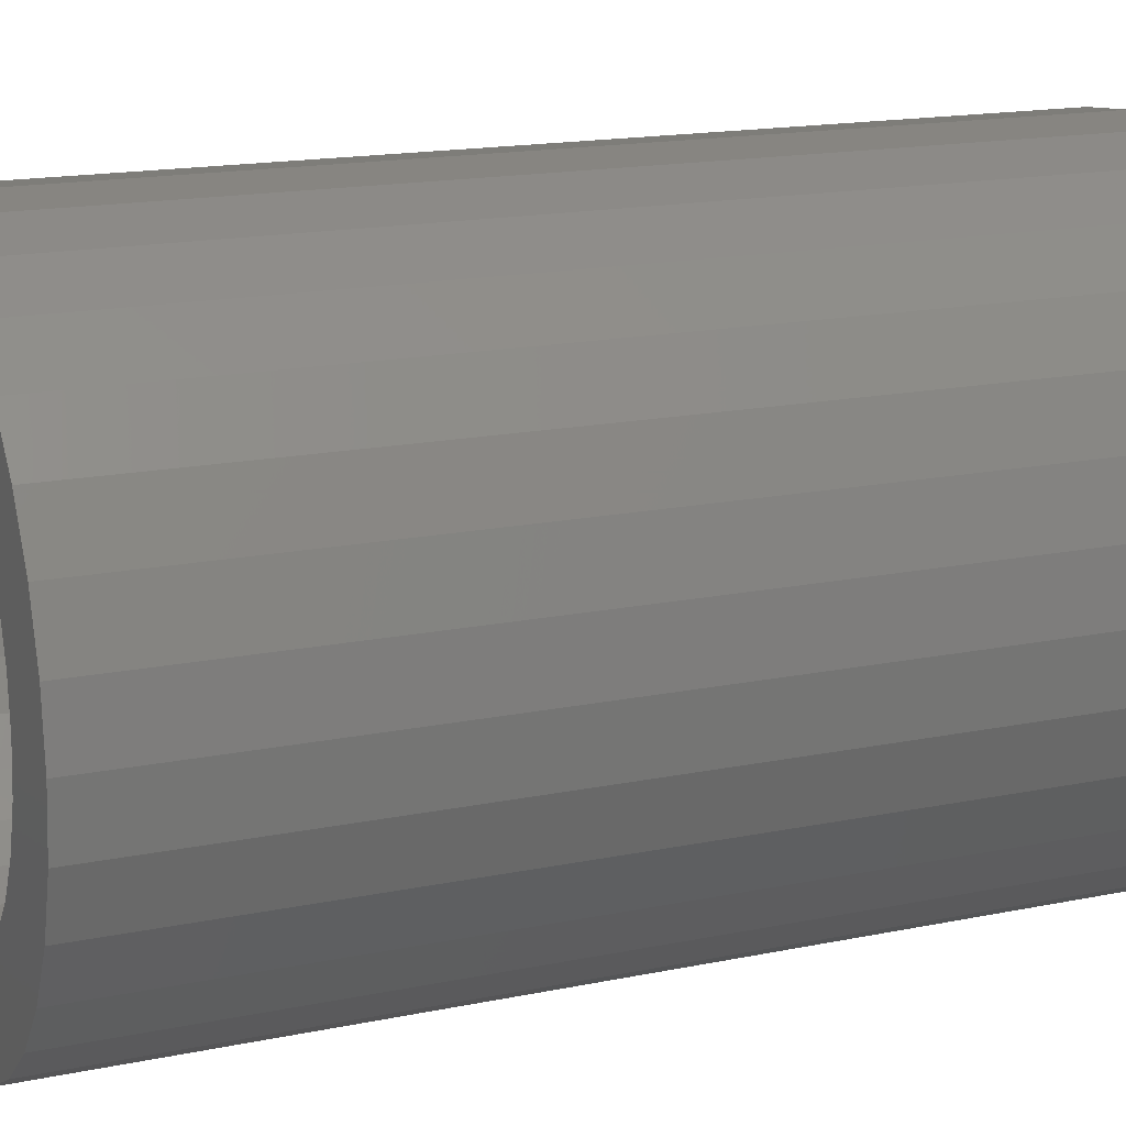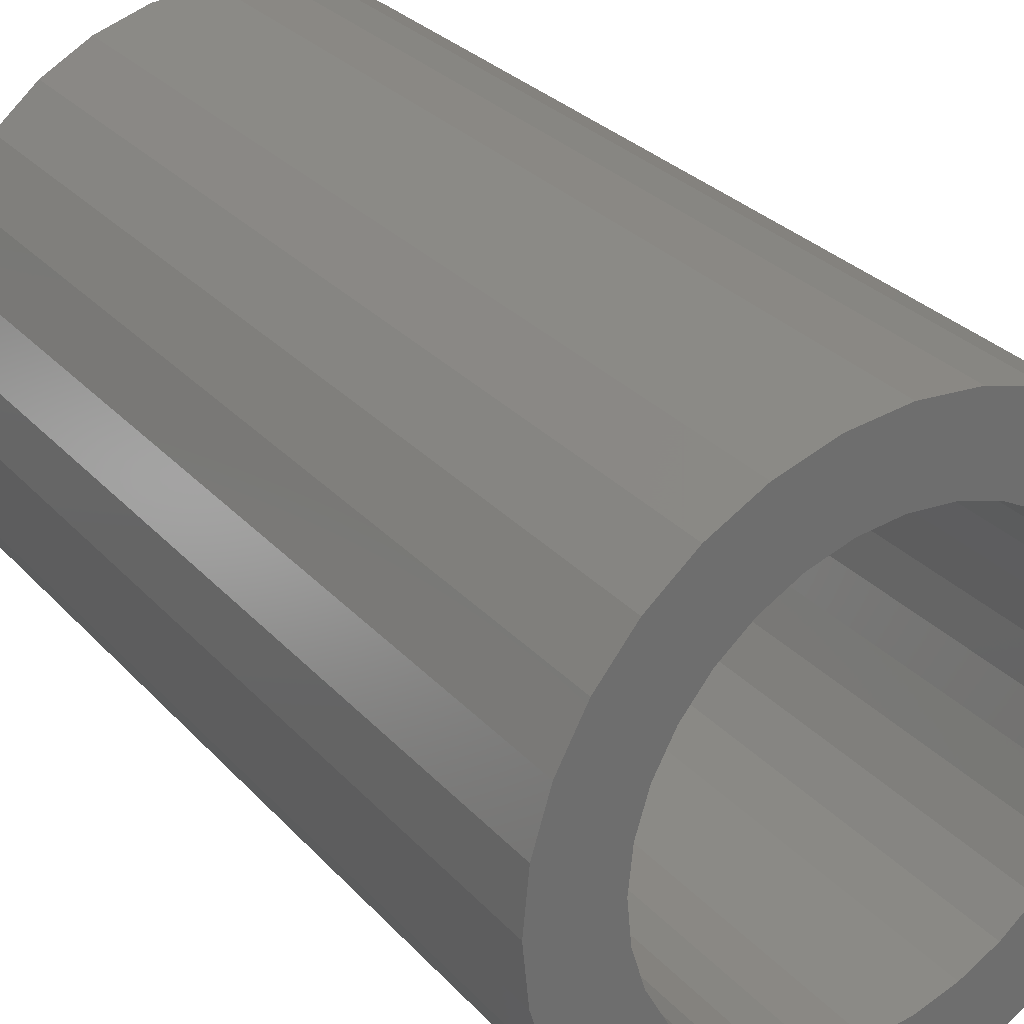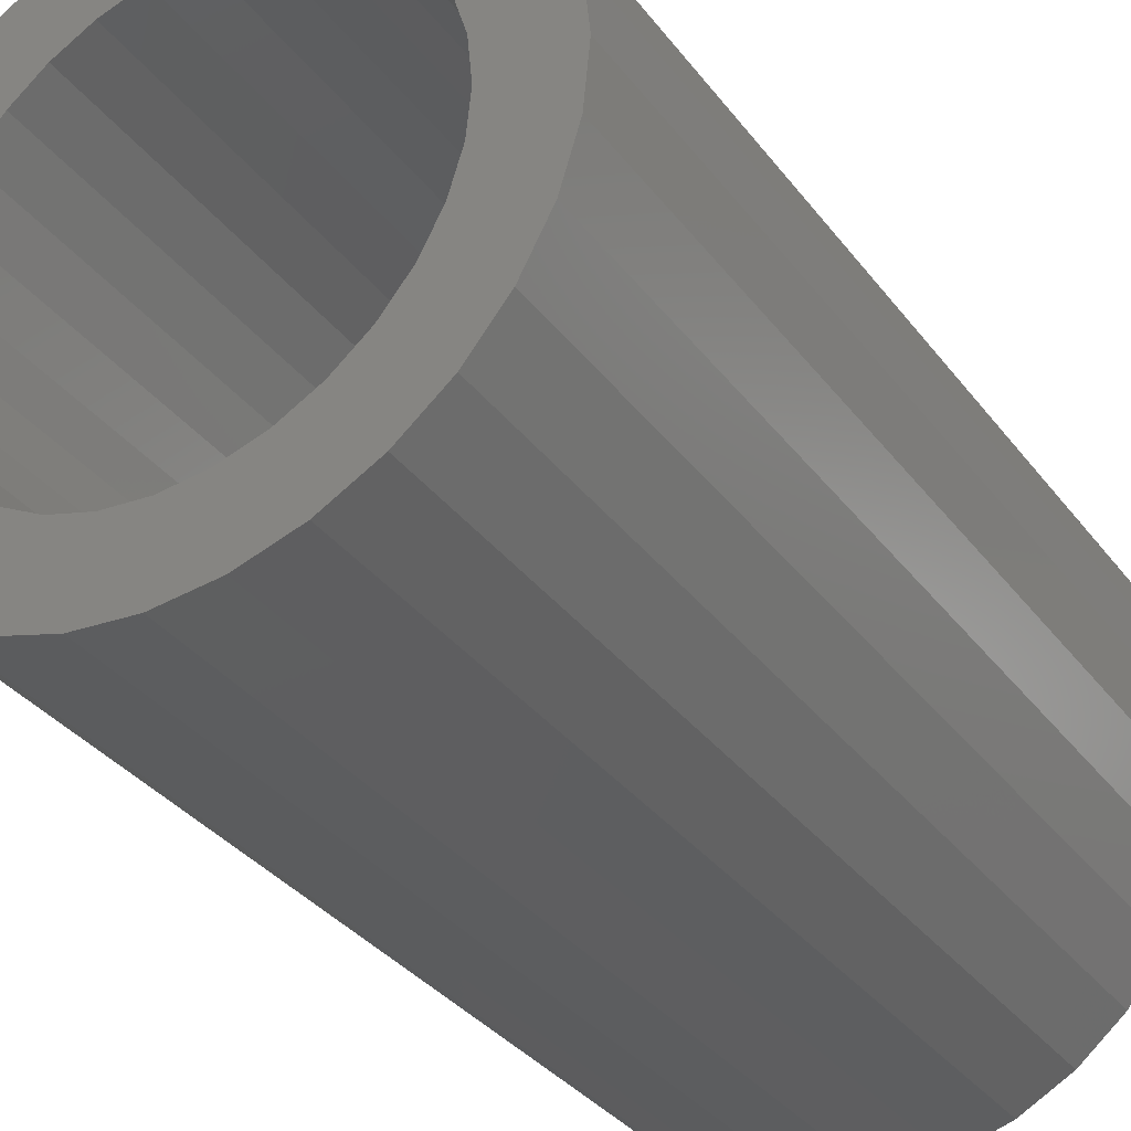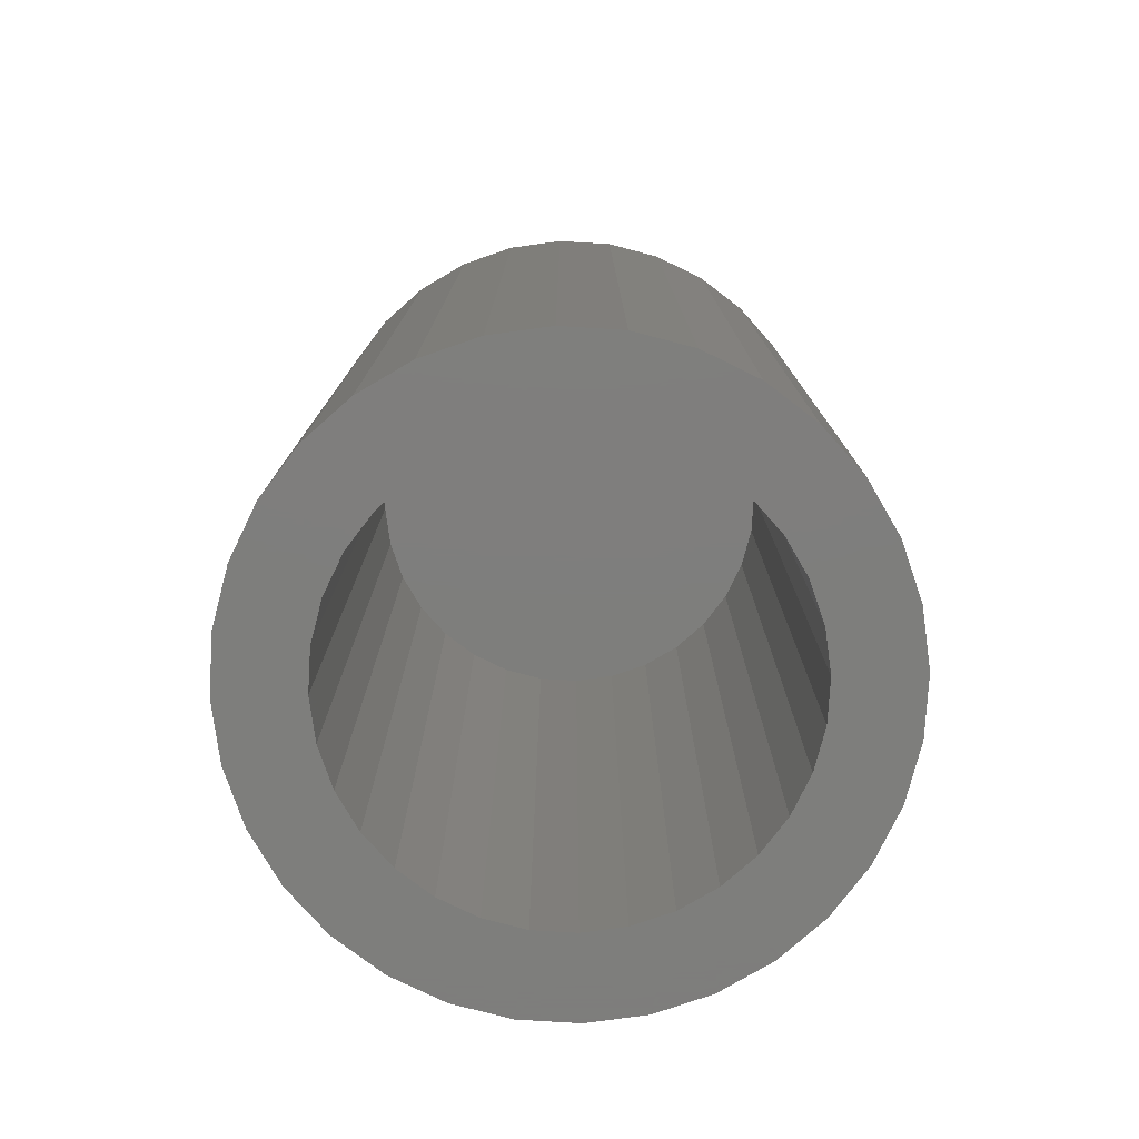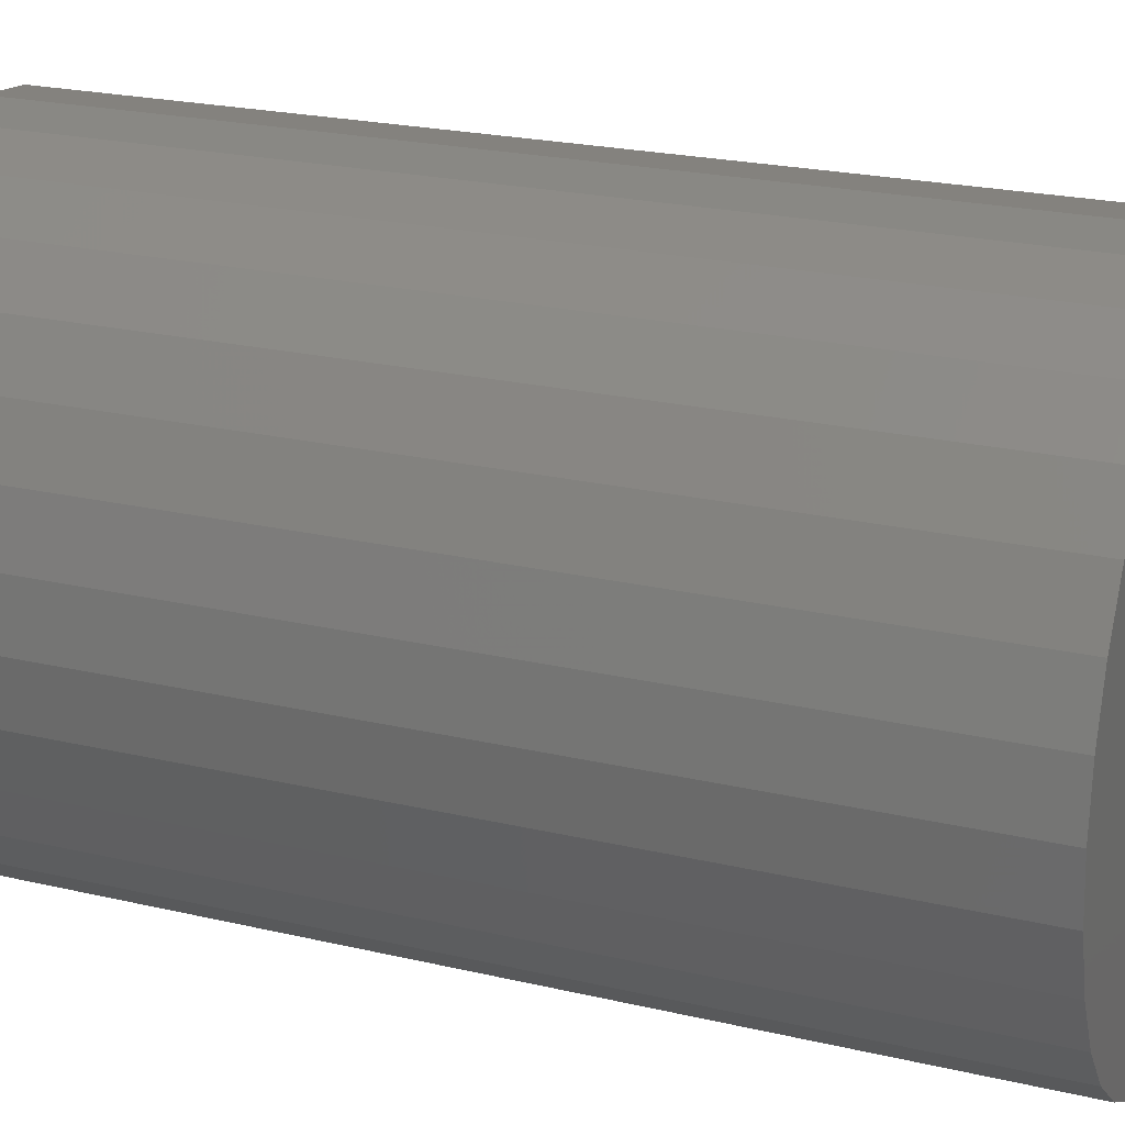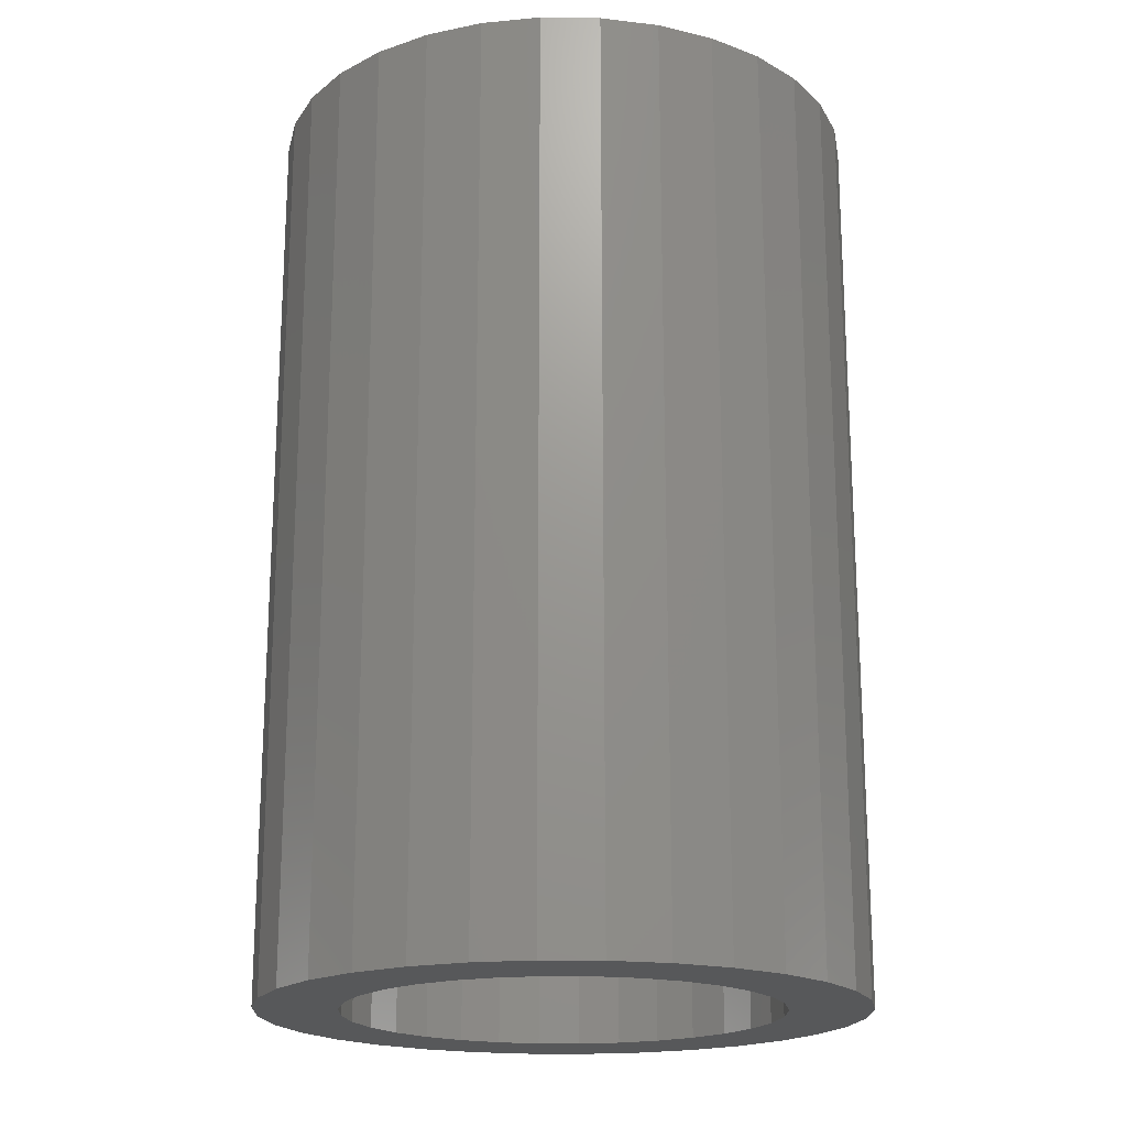
<metadata>
{"format":"stl","ext":"stl","renderer":"f3d","projection":"perspective","resolution":1024,"background":"white","views":[{"elev":16.1,"azim":66.6,"up":"+Z"},{"elev":29.7,"azim":-33.7,"up":"+Z"},{"elev":-34.2,"azim":31.5,"up":"+Z"},{"elev":-77.9,"azim":80.9,"up":"+Y"},{"elev":22.1,"azim":112.4,"up":"+Z"},{"elev":-19.3,"azim":-141.9,"up":"+Y"}]}
</metadata>
<code>
# stl→obj: 128 verts, 252 faces
v -0.2761 -0.75 0.4266
v -0.3538 -0.75 0.3628
v -0.0637 -0.75 0.3653
v -0.198 -0.75 0.3097
v -0.4176 -0.75 0.285
v -0.2544 -0.75 0.2634
v -0.1336 -0.75 -0.3441
v -0.3538 -0.75 -0.3628
v -0.0637 -0.75 -0.3653
v -0.2761 -0.75 -0.4266
v 0.1515 -0.75 -0.3441
v 0.08163 -0.75 -0.3653
v 0.3718 -0.75 -0.3628
v 0.294 -0.75 -0.4266
v 0.008964 -0.75 -0.3725
v -0.1874 -0.75 -0.474
v -0.09113 -0.75 -0.5032
v 0.008964 -0.75 -0.5131
v 0.1091 -0.75 -0.5032
v 0.2053 -0.75 -0.474
v 0.008964 -0.75 0.3725
v 0.08163 -0.75 0.3653
v 0.294 -0.75 0.4266
v 0.2053 -0.75 0.474
v 0.1091 -0.75 0.5032
v 0.008964 -0.75 0.5131
v -0.09113 -0.75 0.5032
v -0.1874 -0.75 0.474
v -0.1336 -0.75 0.3441
v -0.3007 -0.75 0.2069
v -0.4651 -0.75 0.1963
v -0.3351 -0.75 0.1425
v -0.4943 -0.75 0.1001
v -0.3563 -0.75 0.07266
v -0.3635 -0.75 3.869e-17
v -0.5041 -0.75 6.452e-17
v -0.3563 -0.75 -0.07266
v -0.4943 -0.75 -0.1001
v -0.3351 -0.75 -0.1425
v -0.4651 -0.75 -0.1963
v -0.3007 -0.75 -0.2069
v -0.2544 -0.75 -0.2634
v -0.4176 -0.75 -0.285
v -0.198 -0.75 -0.3097
v 0.3718 -0.75 0.3628
v 0.1515 -0.75 0.3441
v 0.4356 -0.75 0.285
v 0.2159 -0.75 0.3097
v 0.2723 -0.75 0.2634
v 0.483 -0.75 0.1963
v 0.3186 -0.75 0.2069
v 0.5122 -0.75 0.1001
v 0.3531 -0.75 0.1425
v 0.3743 -0.75 0.07266
v 0.522 -0.75 -6.115e-17
v 0.3814 -0.75 -5.254e-17
v 0.5122 -0.75 -0.1001
v 0.3743 -0.75 -0.07266
v 0.483 -0.75 -0.1963
v 0.3531 -0.75 -0.1425
v 0.3186 -0.75 -0.2069
v 0.4356 -0.75 -0.285
v 0.2723 -0.75 -0.2634
v 0.2159 -0.75 -0.3097
v 0.008964 0.6875 -0.3725
v 0.08163 0.6875 -0.3653
v 0.1515 0.6875 -0.3441
v 0.2159 0.6875 -0.3097
v 0.2723 0.6875 -0.2634
v 0.3186 0.6875 -0.2069
v 0.3531 0.6875 -0.1425
v 0.3743 0.6875 -0.07266
v 0.3814 0.6875 -1.438e-16
v -0.0637 0.6875 -0.3653
v -0.1336 0.6875 -0.3441
v -0.198 0.6875 -0.3097
v -0.2544 0.6875 -0.2634
v -0.3007 0.6875 -0.2069
v -0.3351 0.6875 -0.1425
v -0.3563 0.6875 -0.07266
v -0.3635 0.6875 3.869e-17
v 0.008964 0.6875 0.3725
v -0.0637 0.6875 0.3653
v -0.1336 0.6875 0.3441
v -0.198 0.6875 0.3097
v -0.2544 0.6875 0.2634
v -0.3007 0.6875 0.2069
v -0.3351 0.6875 0.1425
v -0.3563 0.6875 0.07266
v 0.08163 0.6875 0.3653
v 0.1515 0.6875 0.3441
v 0.2159 0.6875 0.3097
v 0.2723 0.6875 0.2634
v 0.3186 0.6875 0.2069
v 0.3531 0.6875 0.1425
v 0.3743 0.6875 0.07266
v 0.522 0.8281 -1.868e-16
v 0.5122 0.8281 -0.1001
v 0.483 0.8281 -0.1963
v 0.4356 0.8281 -0.285
v 0.3718 0.8281 -0.3628
v 0.294 0.8281 -0.4266
v 0.2053 0.8281 -0.474
v 0.1091 0.8281 -0.5032
v 0.008964 0.8281 -0.5131
v -0.09113 0.8281 -0.5032
v -0.1874 0.8281 -0.474
v -0.2761 0.8281 -0.4266
v -0.3538 0.8281 -0.3628
v -0.4176 0.8281 -0.285
v -0.4651 0.8281 -0.1963
v -0.4943 0.8281 -0.1001
v -0.5041 0.8281 6.452e-17
v -0.4943 0.8281 0.1001
v -0.4651 0.8281 0.1963
v -0.4176 0.8281 0.285
v -0.3538 0.8281 0.3628
v -0.2761 0.8281 0.4266
v -0.1874 0.8281 0.474
v -0.09113 0.8281 0.5032
v 0.008964 0.8281 0.5131
v 0.1091 0.8281 0.5032
v 0.2053 0.8281 0.474
v 0.294 0.8281 0.4266
v 0.3718 0.8281 0.3628
v 0.4356 0.8281 0.285
v 0.483 0.8281 0.1963
v 0.5122 0.8281 0.1001
f 1 2 3
f 4 5 6
f 7 8 9
f 9 8 10
f 11 12 13
f 14 13 12
f 15 9 10
f 15 10 16
f 15 16 17
f 15 17 18
f 15 18 19
f 15 19 20
f 15 20 14
f 15 14 12
f 21 22 23
f 21 23 24
f 21 24 25
f 21 25 26
f 21 26 27
f 21 27 28
f 21 28 1
f 21 1 3
f 5 4 2
f 2 4 29
f 2 29 3
f 6 5 30
f 30 5 31
f 30 31 32
f 32 31 33
f 32 33 34
f 34 33 35
f 35 33 36
f 35 36 37
f 37 36 38
f 37 38 39
f 39 38 40
f 39 40 41
f 41 40 42
f 42 40 43
f 42 43 44
f 44 43 8
f 44 8 7
f 23 22 45
f 45 22 46
f 45 46 47
f 47 46 48
f 47 48 49
f 47 49 50
f 50 49 51
f 50 51 52
f 52 51 53
f 52 53 54
f 52 54 55
f 55 54 56
f 55 56 57
f 57 56 58
f 57 58 59
f 59 58 60
f 59 60 61
f 59 61 62
f 62 61 63
f 62 63 13
f 13 63 64
f 13 64 11
f 65 12 66
f 66 12 11
f 66 11 67
f 67 11 64
f 67 64 68
f 68 64 63
f 68 63 69
f 69 63 61
f 69 61 70
f 70 61 60
f 70 60 71
f 71 60 58
f 71 58 72
f 72 58 56
f 72 56 73
f 12 65 15
f 15 65 74
f 15 74 9
f 9 74 75
f 9 75 7
f 7 75 76
f 7 76 44
f 44 76 77
f 44 77 42
f 42 77 78
f 42 78 41
f 41 78 79
f 41 79 39
f 39 79 80
f 39 80 37
f 37 80 81
f 37 81 35
f 82 3 83
f 83 3 29
f 83 29 84
f 84 29 4
f 84 4 85
f 85 4 6
f 85 6 86
f 86 6 30
f 86 30 87
f 87 30 32
f 87 32 88
f 88 32 34
f 88 34 89
f 89 34 35
f 89 35 81
f 3 82 21
f 21 82 90
f 21 90 22
f 22 90 91
f 22 91 46
f 46 91 92
f 46 92 48
f 48 92 93
f 48 93 49
f 49 93 94
f 49 94 51
f 51 94 95
f 51 95 53
f 53 95 96
f 53 96 54
f 54 96 73
f 54 73 56
f 97 55 98
f 98 55 57
f 98 57 99
f 99 57 59
f 99 59 100
f 100 59 62
f 100 62 101
f 101 62 13
f 101 13 102
f 102 13 14
f 102 14 103
f 103 14 20
f 103 20 104
f 104 20 19
f 104 19 105
f 105 19 18
f 105 18 106
f 106 18 17
f 106 17 107
f 107 17 16
f 107 16 108
f 108 16 10
f 108 10 109
f 109 10 8
f 109 8 110
f 110 8 43
f 110 43 111
f 111 43 40
f 111 40 112
f 112 40 38
f 112 38 113
f 113 38 36
f 113 36 114
f 114 36 33
f 114 33 115
f 115 33 31
f 115 31 116
f 116 31 5
f 116 5 117
f 117 5 2
f 117 2 118
f 118 2 1
f 118 1 119
f 119 1 28
f 119 28 120
f 120 28 27
f 120 27 121
f 121 27 26
f 121 26 122
f 122 26 25
f 122 25 123
f 123 25 24
f 123 24 124
f 124 24 23
f 124 23 125
f 125 23 45
f 125 45 126
f 126 45 47
f 126 47 127
f 127 47 50
f 127 50 128
f 128 50 52
f 128 52 97
f 97 52 55
f 121 122 120
f 105 106 104
f 104 106 107
f 104 107 103
f 103 107 108
f 103 108 102
f 102 108 109
f 102 109 101
f 101 109 110
f 101 110 100
f 100 110 111
f 100 111 99
f 99 111 112
f 99 112 98
f 98 112 113
f 98 113 97
f 97 113 114
f 97 114 128
f 128 114 115
f 128 115 127
f 127 115 116
f 127 116 126
f 126 116 117
f 126 117 125
f 125 117 118
f 125 118 124
f 124 118 119
f 124 119 123
f 123 119 120
f 123 120 122
f 73 96 72
f 72 96 71
f 71 96 95
f 71 95 70
f 70 95 94
f 70 94 69
f 69 94 93
f 69 93 68
f 68 93 92
f 68 92 67
f 67 92 91
f 67 91 66
f 66 91 90
f 66 90 65
f 65 90 82
f 65 82 74
f 74 82 83
f 74 83 75
f 75 83 84
f 75 84 76
f 76 84 85
f 76 85 77
f 77 85 86
f 77 86 78
f 78 86 87
f 78 87 79
f 79 87 88
f 79 88 80
f 80 88 89
f 80 89 81

</code>
